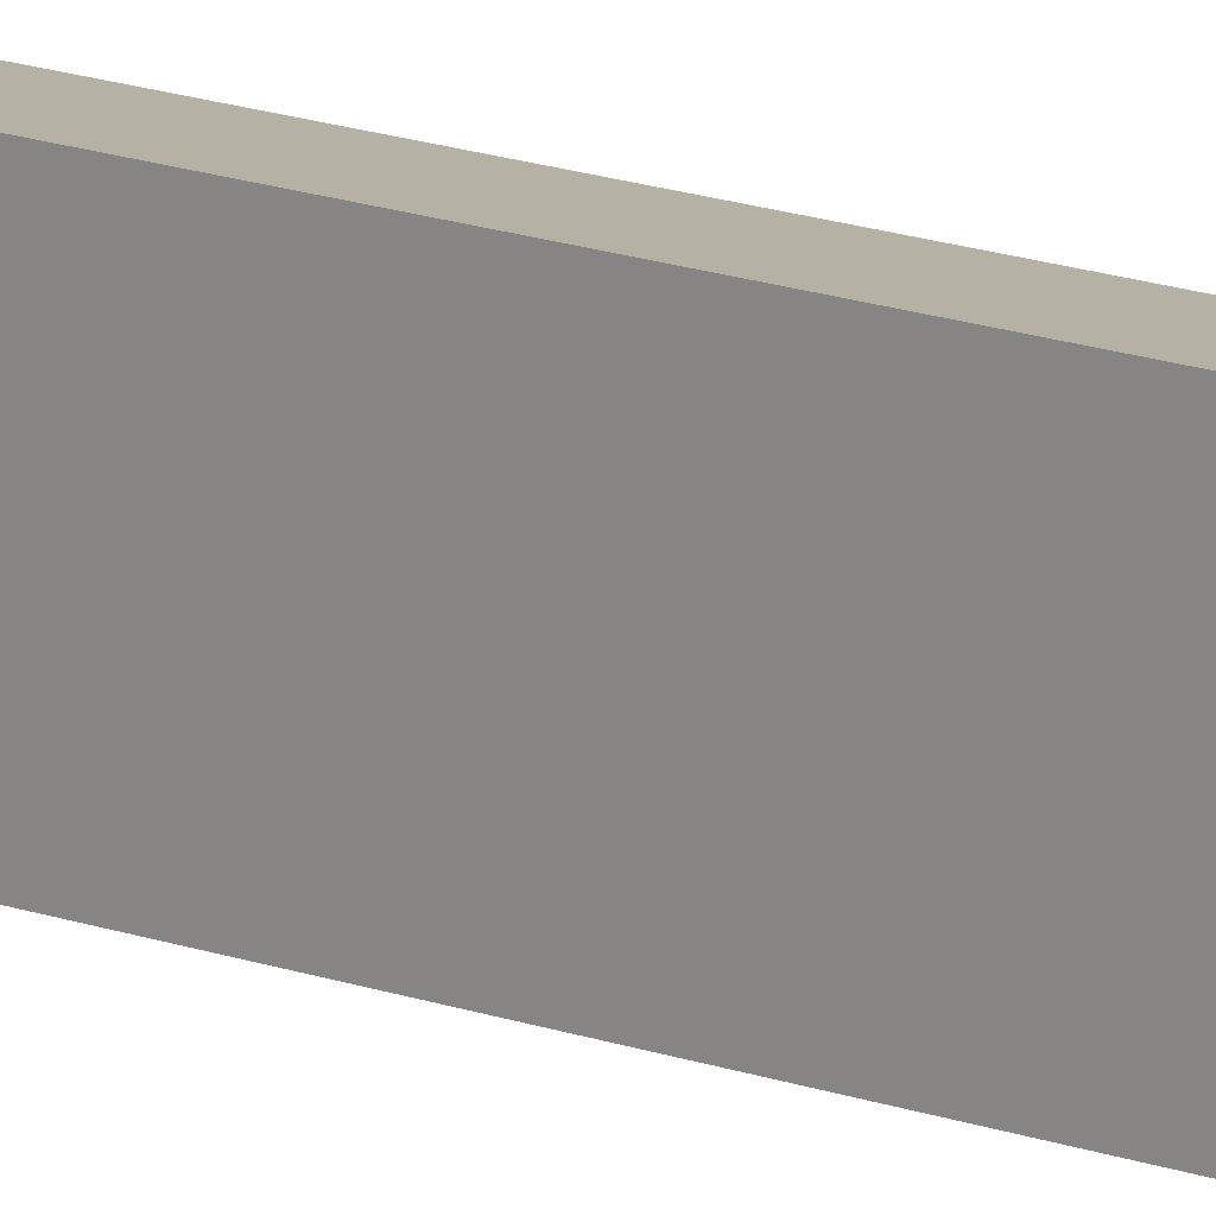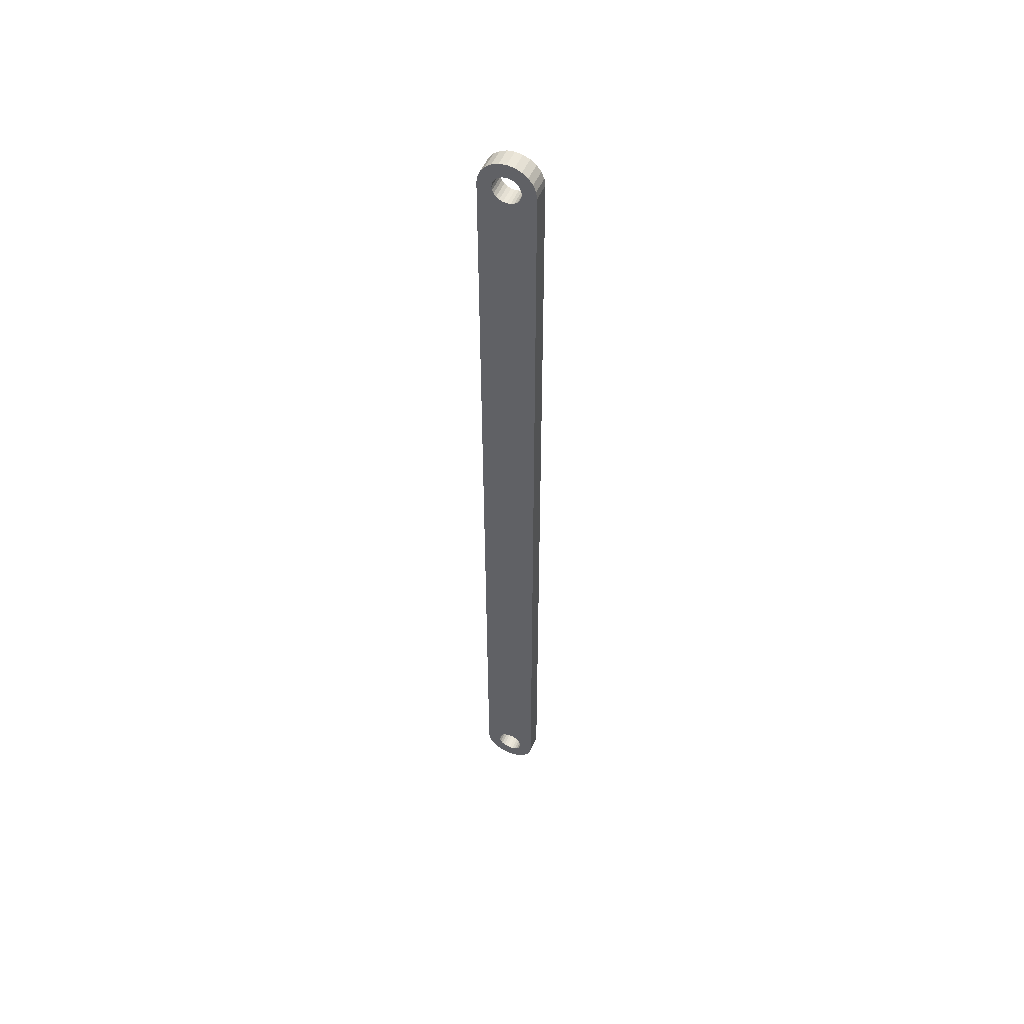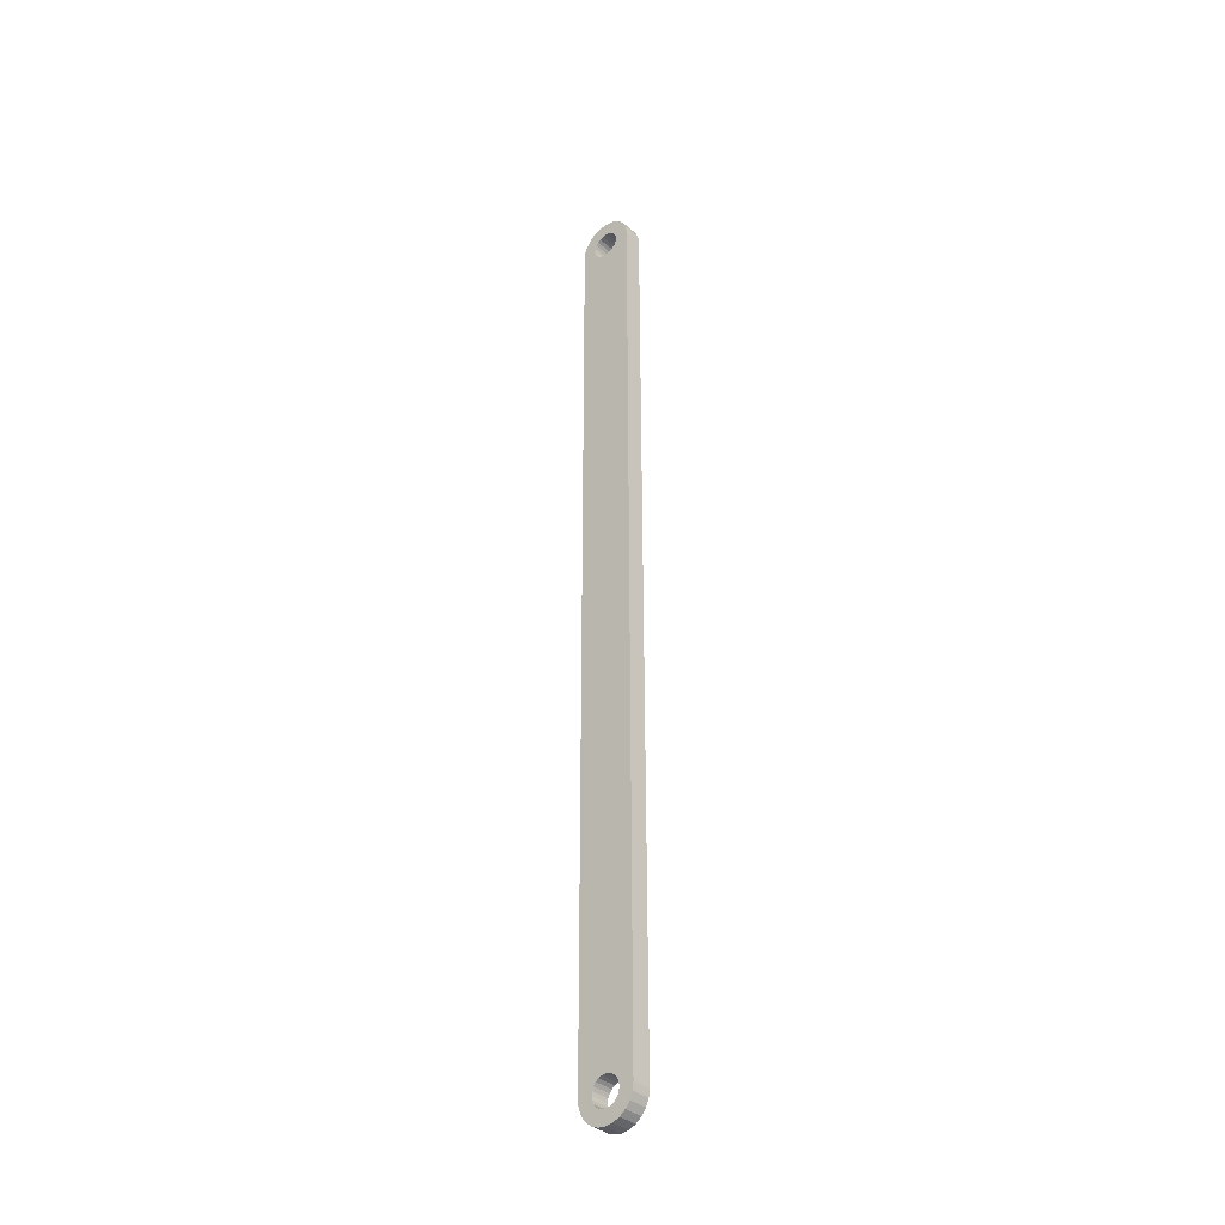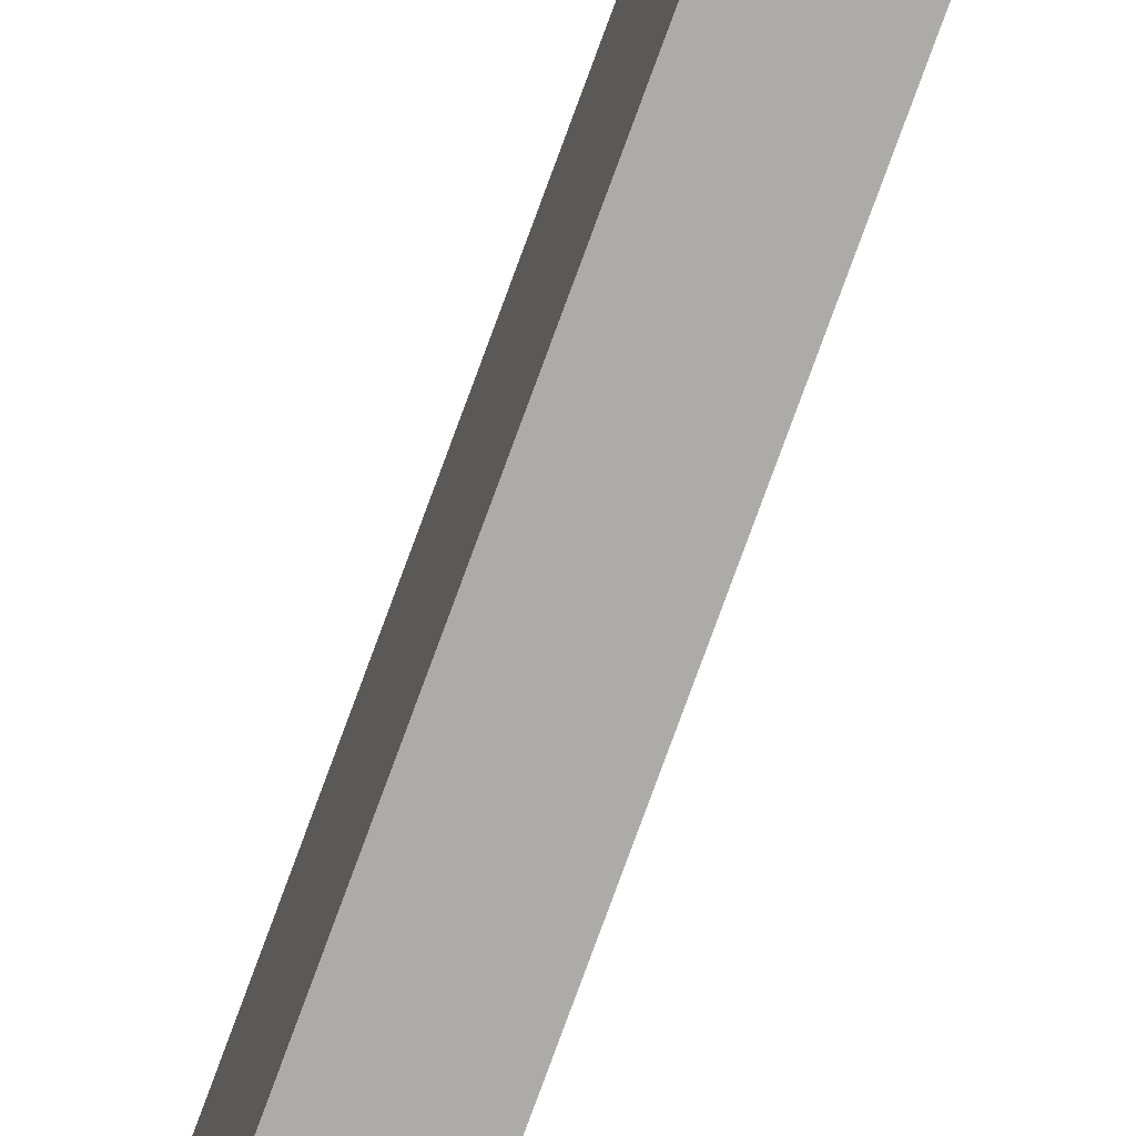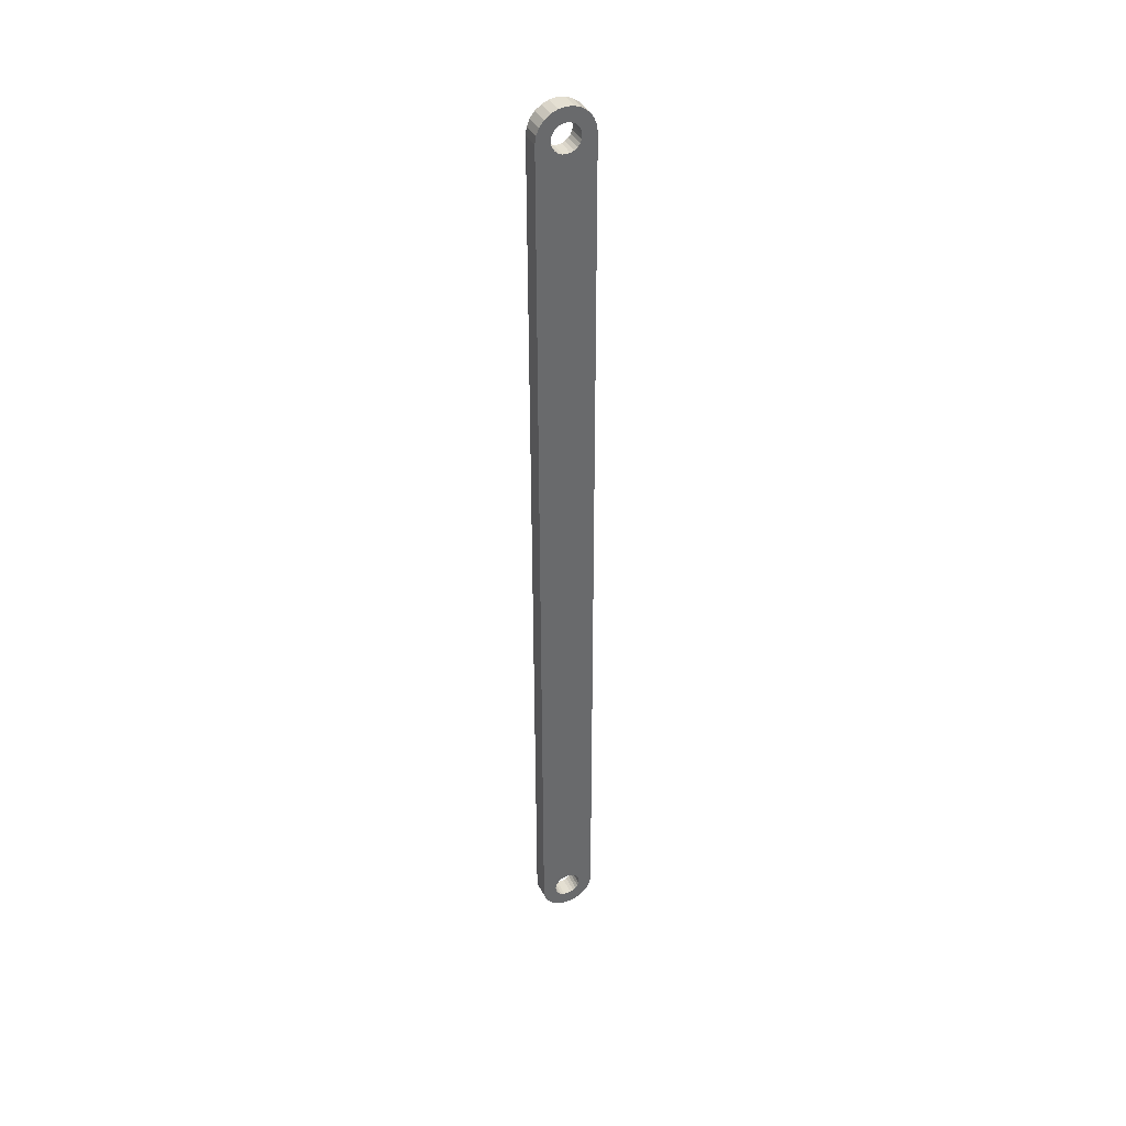
<metadata>
{"format":"obj","ext":"obj","renderer":"f3d","projection":"perspective","resolution":1024,"background":"white","views":[{"elev":12.2,"azim":-44.8,"up":"+Y"},{"elev":51.4,"azim":-67.4,"up":"+Z"},{"elev":-35.5,"azim":-48.6,"up":"+Z"},{"elev":-76.3,"azim":160.0,"up":"+Y"},{"elev":38.9,"azim":-114.2,"up":"+Z"}]}
</metadata>
<code>
o MeshBody3
v -0.004999 0.002537 0.2472
v 0.005001 0.002537 0.2472
v -0.004999 0.000596 0.2475
v 0.005001 0.000596 0.2475
v -0.004999 -0.001346 0.2472
v 0.005001 -0.001346 0.2472
v -0.004999 -0.003156 0.2465
v 0.005001 -0.003156 0.2465
v -0.004999 -0.004712 0.2453
v 0.005001 -0.004712 0.2453
v -0.004999 -0.005908 0.2438
v 0.005001 -0.005908 0.2438
v -0.004999 -0.006661 0.242
v 0.005001 -0.006661 0.242
v -0.004999 -0.006922 0.24
v 0.005001 -0.006922 0.24
v -0.004999 -0.00667 0.2381
v 0.005001 -0.00667 0.2381
v -0.004999 -0.005926 0.2363
v 0.005001 -0.005926 0.2363
v -0.004999 -0.004738 0.2347
v 0.005001 -0.004738 0.2347
v -0.004999 -0.003187 0.2335
v 0.005001 -0.003187 0.2335
v -0.004999 -0.001381 0.2328
v 0.005001 -0.001381 0.2328
v -0.004999 0.00056 0.2325
v 0.005001 0.00056 0.2325
v -0.004999 0.002502 0.2328
v 0.005001 0.002502 0.2328
v -0.004999 0.004313 0.2335
v 0.005001 0.004313 0.2335
v -0.004999 0.005869 0.2347
v 0.005001 0.005869 0.2347
v -0.004999 0.007064 0.2362
v 0.005001 0.007064 0.2362
v -0.004999 0.007818 0.238
v 0.005001 0.007818 0.238
v -0.004999 0.008078 0.24
v 0.005001 0.008078 0.24
v -0.004999 0.007827 0.2419
v 0.005001 0.007827 0.2419
v -0.004999 0.007082 0.2437
v 0.005001 0.007082 0.2437
v -0.004999 0.005895 0.2453
v 0.005001 0.005895 0.2453
v -0.004999 0.004344 0.2465
v 0.005001 0.004344 0.2465
v -0.004999 0.00138 -0.2328
v 0.005001 0.00138 -0.2328
v -0.004999 -0.00056 -0.2325
v 0.005001 -0.00056 -0.2325
v -0.004999 -0.002503 -0.2328
v 0.005001 -0.002503 -0.2328
v -0.004999 -0.004313 -0.2335
v 0.005001 -0.004313 -0.2335
v -0.004999 -0.005869 -0.2347
v 0.005001 -0.005869 -0.2347
v -0.004999 -0.007064 -0.2362
v 0.005001 -0.007064 -0.2362
v -0.004999 -0.007818 -0.238
v 0.005001 -0.007818 -0.238
v -0.004999 -0.008078 -0.24
v 0.005001 -0.008078 -0.24
v -0.004999 -0.007828 -0.2419
v 0.005001 -0.007828 -0.2419
v -0.004999 -0.007082 -0.2437
v 0.005001 -0.007082 -0.2437
v -0.004999 -0.005895 -0.2453
v 0.005001 -0.005895 -0.2453
v -0.004999 -0.004344 -0.2465
v 0.005001 -0.004344 -0.2465
v -0.004999 -0.002537 -0.2472
v 0.005001 -0.002537 -0.2472
v -0.004999 -0.000596 -0.2475
v 0.005001 -0.000596 -0.2475
v -0.004999 0.001346 -0.2472
v 0.005001 0.001346 -0.2472
v -0.004999 0.003156 -0.2465
v 0.005001 0.003156 -0.2465
v -0.004999 0.004712 -0.2453
v 0.005001 0.004712 -0.2453
v -0.004999 0.005908 -0.2438
v 0.005001 0.005908 -0.2438
v -0.004999 0.006661 -0.242
v 0.005001 0.006661 -0.242
v -0.004999 0.006922 -0.24
v 0.005001 0.006922 -0.24
v -0.004999 0.006671 -0.2381
v 0.005001 0.006671 -0.2381
v -0.004999 0.005926 -0.2363
v 0.005001 0.005926 -0.2363
v -0.004999 0.004738 -0.2347
v 0.005001 0.004738 -0.2347
v -0.004999 0.003187 -0.2335
v 0.005001 0.003187 -0.2335
v 0.005001 0.01558 0.24
v 0.005001 0.01442 -0.24
v -0.004999 0.01558 0.24
v -0.004999 0.01442 -0.24
v -0.004999 -0.01442 0.24
v 0.005001 -0.01442 0.24
v -0.004999 -0.0139 0.2439
v 0.005001 -0.0139 0.2439
v -0.004999 -0.01239 0.2475
v 0.005001 -0.01239 0.2475
v -0.004999 -0.01 0.2506
v 0.005001 -0.01 0.2506
v -0.004999 -0.006891 0.253
v 0.005001 -0.006891 0.253
v -0.004999 -0.003269 0.2545
v 0.005001 -0.003269 0.2545
v -0.004999 0.000614 0.255
v 0.005001 0.000614 0.255
v -0.004999 0.004495 0.2545
v 0.005001 0.004495 0.2545
v -0.004999 0.008109 0.253
v 0.005001 0.008109 0.253
v -0.004999 0.01121 0.2506
v 0.005001 0.01121 0.2506
v -0.004999 0.01359 0.2475
v 0.005001 0.01359 0.2475
v -0.004999 0.01508 0.2438
v 0.005001 0.01508 0.2438
v 0.005001 -0.01558 -0.24
v -0.004999 -0.01558 -0.24
v -0.004999 0.0139 -0.2439
v 0.005001 0.0139 -0.2439
v -0.004999 0.01239 -0.2475
v 0.005001 0.01239 -0.2475
v -0.004999 0.01 -0.2506
v 0.005001 0.01 -0.2506
v -0.004999 0.00689 -0.253
v 0.005001 0.00689 -0.253
v -0.004999 0.003269 -0.2545
v 0.005001 0.003269 -0.2545
v -0.004999 -0.000614 -0.255
v 0.005001 -0.000614 -0.255
v -0.004999 -0.004495 -0.2545
v 0.005001 -0.004495 -0.2545
v -0.004999 -0.00811 -0.253
v 0.005001 -0.00811 -0.253
v -0.004999 -0.01121 -0.2506
v 0.005001 -0.01121 -0.2506
v -0.004999 -0.01359 -0.2475
v 0.005001 -0.01359 -0.2475
v -0.004999 -0.01508 -0.2438
v 0.005001 -0.01508 -0.2438
f 1 2 3
f 3 2 4
f 3 4 5
f 5 4 6
f 5 6 7
f 7 6 8
f 7 8 9
f 9 8 10
f 9 10 11
f 11 10 12
f 11 12 13
f 13 12 14
f 13 14 15
f 15 14 16
f 15 16 17
f 17 16 18
f 17 18 19
f 19 18 20
f 19 20 21
f 21 20 22
f 21 22 23
f 23 22 24
f 23 24 25
f 25 24 26
f 25 26 27
f 27 26 28
f 27 28 29
f 29 28 30
f 29 30 31
f 31 30 32
f 31 32 33
f 33 32 34
f 33 34 35
f 35 34 36
f 35 36 37
f 37 36 38
f 37 38 39
f 39 38 40
f 39 40 41
f 41 40 42
f 41 42 43
f 43 42 44
f 43 44 45
f 45 44 46
f 45 46 47
f 47 46 48
f 47 48 1
f 1 48 2
f 49 50 51
f 51 50 52
f 51 52 53
f 53 52 54
f 53 54 55
f 55 54 56
f 55 56 57
f 57 56 58
f 57 58 59
f 59 58 60
f 59 60 61
f 61 60 62
f 61 62 63
f 63 62 64
f 63 64 65
f 65 64 66
f 65 66 67
f 67 66 68
f 67 68 69
f 69 68 70
f 69 70 71
f 71 70 72
f 71 72 73
f 73 72 74
f 73 74 75
f 75 74 76
f 75 76 77
f 77 76 78
f 77 78 79
f 79 78 80
f 79 80 81
f 81 80 82
f 81 82 83
f 83 82 84
f 83 84 85
f 85 84 86
f 85 86 87
f 87 86 88
f 87 88 89
f 89 88 90
f 89 90 91
f 91 90 92
f 91 92 93
f 93 92 94
f 93 94 95
f 95 94 96
f 95 96 49
f 49 96 50
f 97 98 99
f 99 98 100
f 101 102 103
f 103 102 104
f 103 104 105
f 105 104 106
f 105 106 107
f 107 106 108
f 107 108 109
f 109 108 110
f 109 110 111
f 111 110 112
f 111 112 113
f 113 112 114
f 113 114 115
f 115 114 116
f 115 116 117
f 117 116 118
f 117 118 119
f 119 118 120
f 119 120 121
f 121 120 122
f 121 122 123
f 123 122 124
f 123 124 99
f 99 124 97
f 125 102 126
f 126 102 101
f 100 98 127
f 127 98 128
f 127 128 129
f 129 128 130
f 129 130 131
f 131 130 132
f 131 132 133
f 133 132 134
f 133 134 135
f 135 134 136
f 135 136 137
f 137 136 138
f 137 138 139
f 139 138 140
f 139 140 141
f 141 140 142
f 141 142 143
f 143 142 144
f 143 144 145
f 145 144 146
f 145 146 147
f 147 146 148
f 147 148 126
f 126 148 125
f 53 25 51
f 51 25 27
f 51 27 49
f 49 27 29
f 49 29 95
f 95 29 31
f 95 31 93
f 93 31 33
f 93 33 91
f 91 33 35
f 91 35 89
f 89 35 37
f 89 37 100
f 100 37 99
f 99 37 121
f 99 121 123
f 25 53 23
f 23 53 55
f 23 55 21
f 21 55 57
f 21 57 19
f 19 57 59
f 19 59 17
f 17 59 61
f 17 61 101
f 101 61 126
f 126 61 145
f 126 145 147
f 145 61 143
f 143 61 63
f 143 63 141
f 141 63 65
f 141 65 67
f 67 69 141
f 141 69 139
f 139 69 71
f 139 71 73
f 139 73 137
f 137 73 75
f 137 75 77
f 137 77 135
f 135 77 79
f 135 79 81
f 135 81 133
f 133 81 83
f 133 83 85
f 85 87 133
f 133 87 131
f 131 87 89
f 131 89 129
f 129 89 100
f 129 100 127
f 1 3 113
f 113 3 5
f 113 5 111
f 111 5 7
f 111 7 9
f 111 9 109
f 109 9 11
f 109 11 13
f 13 15 109
f 109 15 107
f 107 15 17
f 107 17 105
f 105 17 101
f 105 101 103
f 121 37 119
f 119 37 39
f 119 39 117
f 117 39 41
f 117 41 43
f 43 45 117
f 117 45 115
f 115 45 47
f 115 47 1
f 115 1 113
f 50 30 52
f 52 30 28
f 52 28 54
f 54 28 26
f 54 26 56
f 56 26 24
f 56 24 58
f 58 24 22
f 58 22 60
f 60 22 20
f 60 20 62
f 62 20 18
f 62 18 125
f 125 18 102
f 102 18 106
f 102 106 104
f 30 50 32
f 32 50 96
f 32 96 34
f 34 96 94
f 34 94 36
f 36 94 92
f 36 92 38
f 38 92 90
f 38 90 97
f 97 90 98
f 98 90 130
f 98 130 128
f 130 90 132
f 132 90 88
f 132 88 134
f 134 88 86
f 134 86 84
f 84 82 134
f 134 82 136
f 136 82 80
f 136 80 78
f 136 78 138
f 138 78 76
f 138 76 74
f 138 74 140
f 140 74 72
f 140 72 70
f 140 70 142
f 142 70 68
f 142 68 66
f 66 64 142
f 142 64 144
f 144 64 62
f 144 62 146
f 146 62 125
f 146 125 148
f 6 4 114
f 114 4 2
f 114 2 116
f 116 2 48
f 116 48 46
f 116 46 118
f 118 46 44
f 118 44 42
f 42 40 118
f 118 40 120
f 120 40 38
f 120 38 122
f 122 38 97
f 122 97 124
f 106 18 108
f 108 18 16
f 108 16 110
f 110 16 14
f 110 14 12
f 12 10 110
f 110 10 112
f 112 10 8
f 112 8 6
f 112 6 114

</code>
